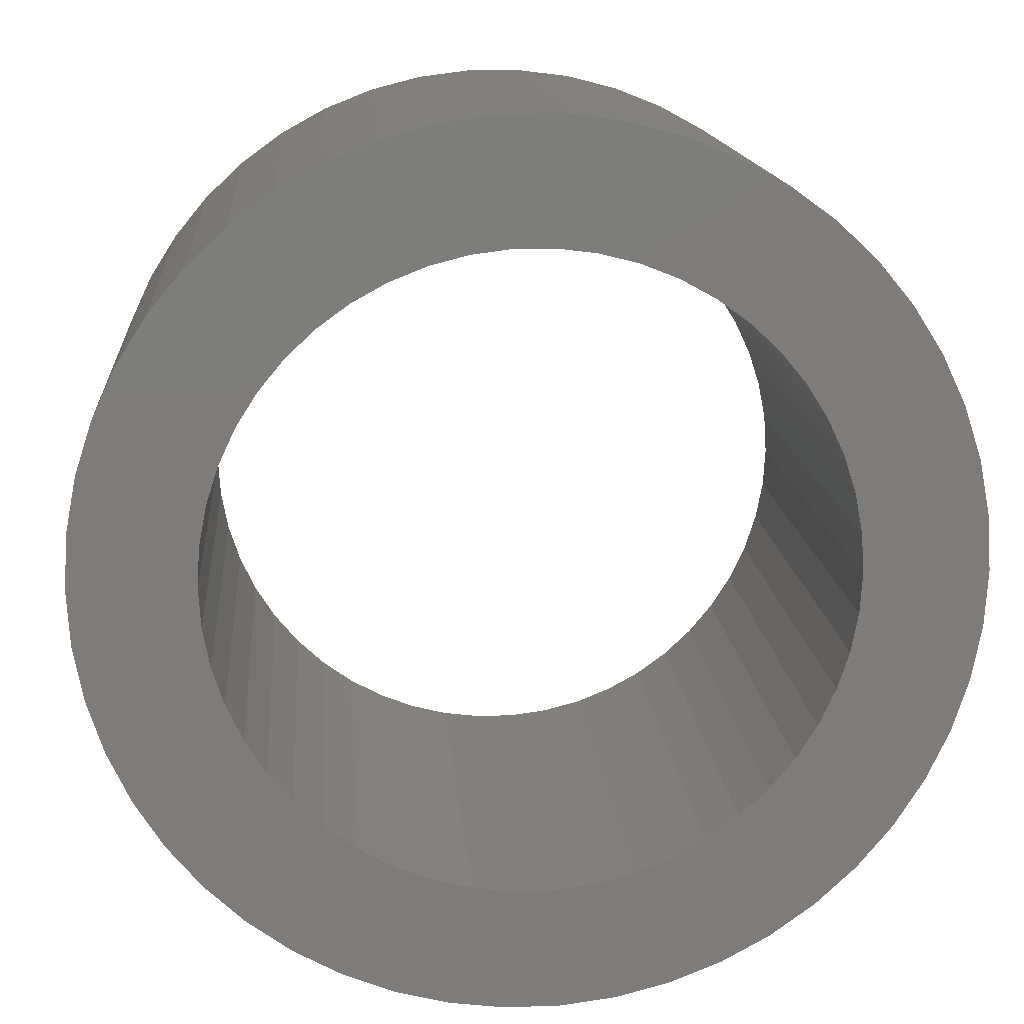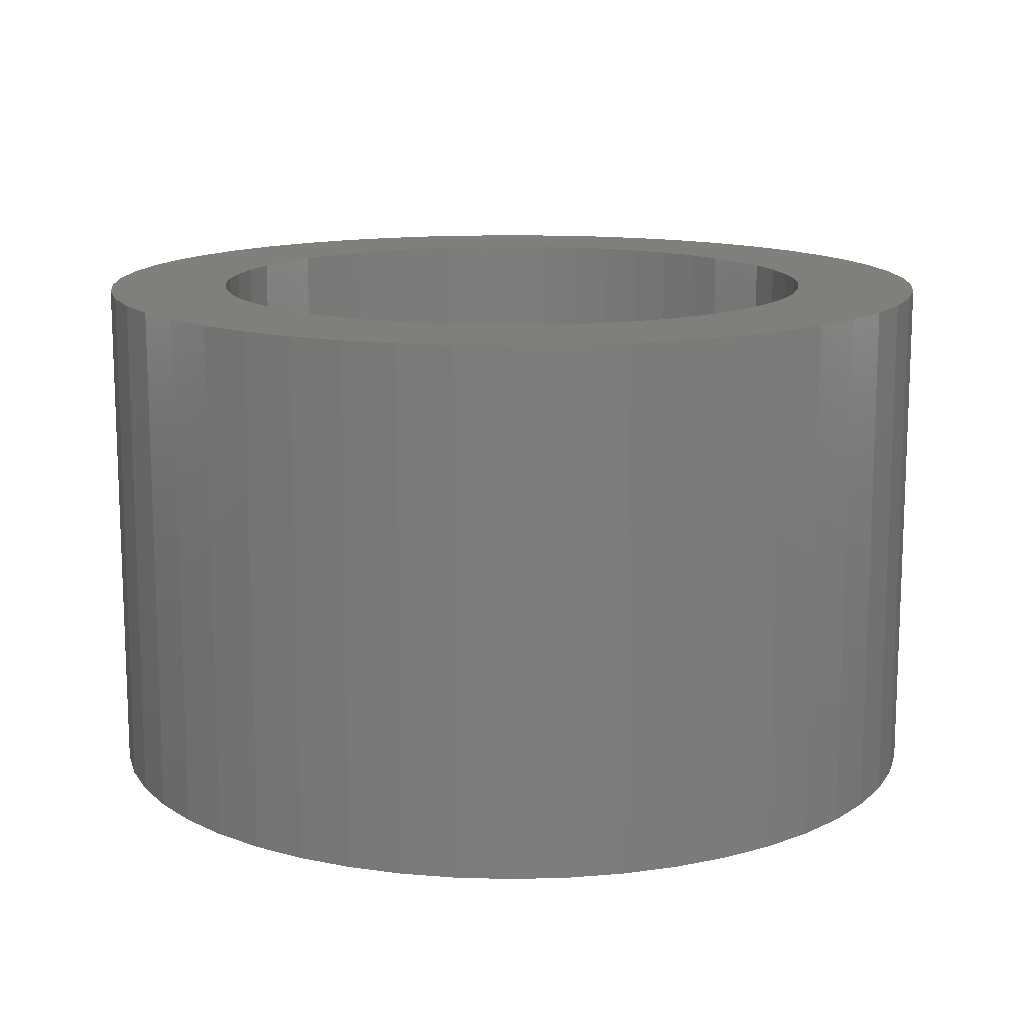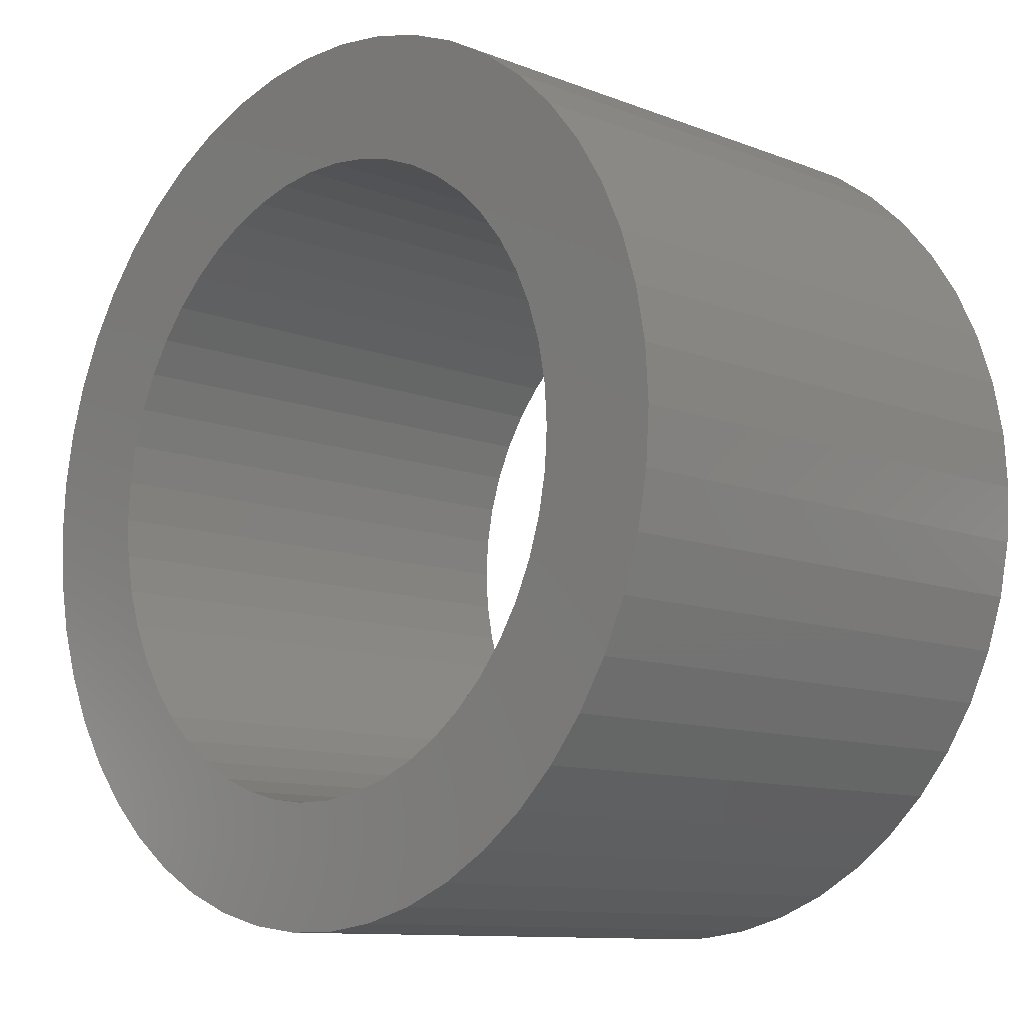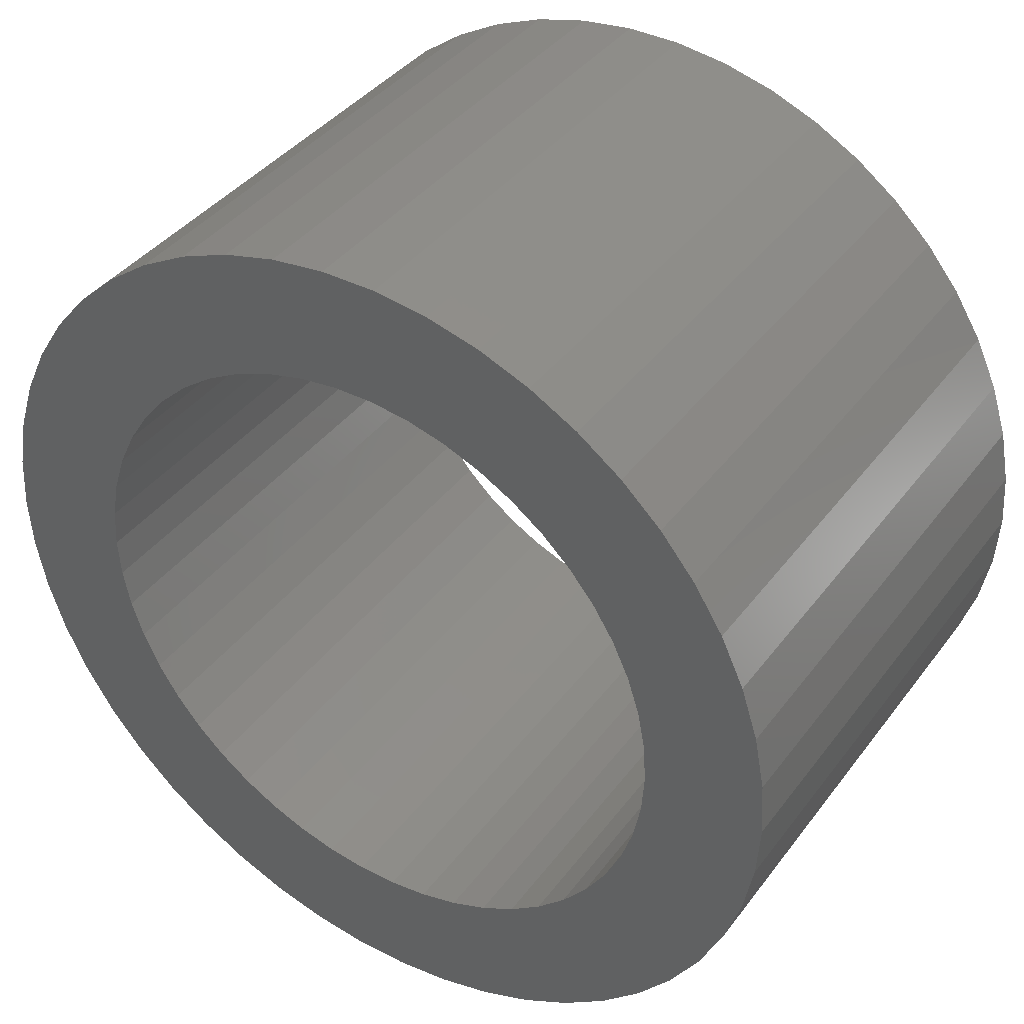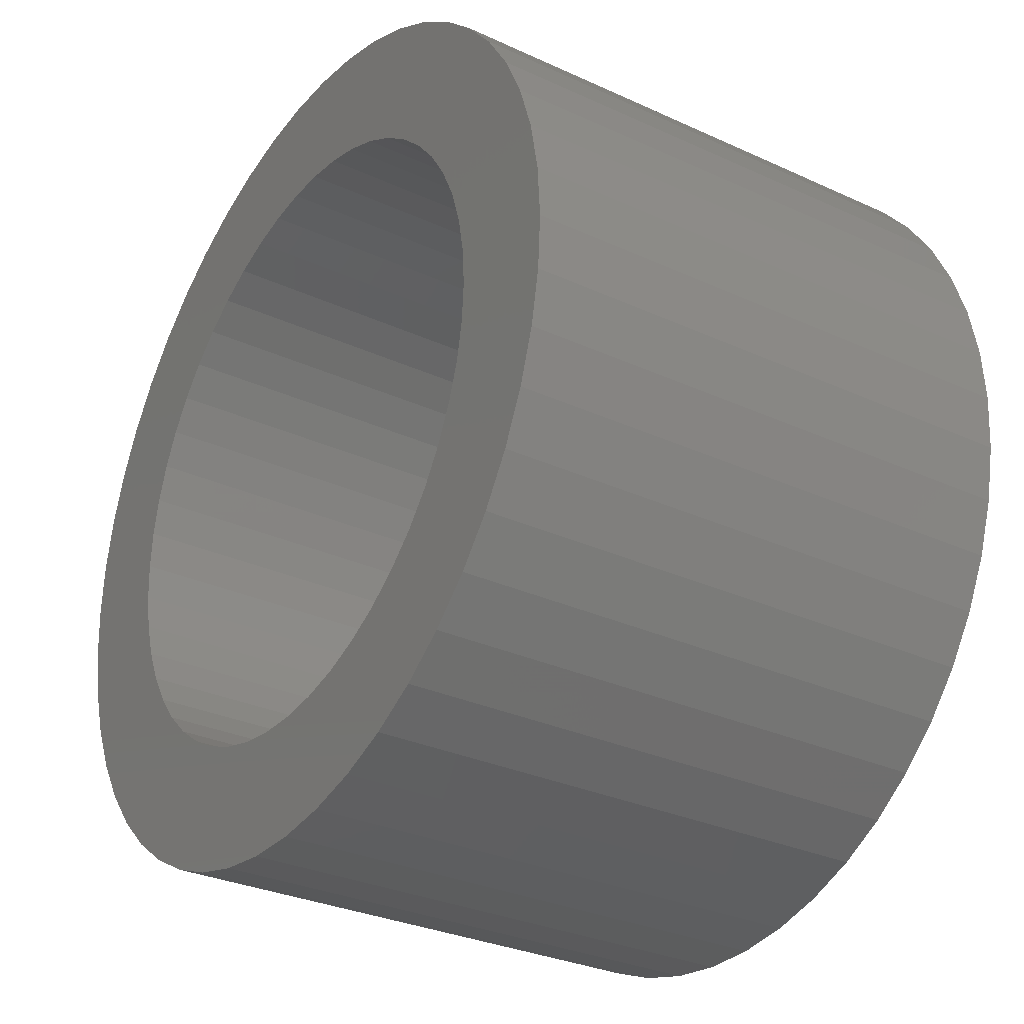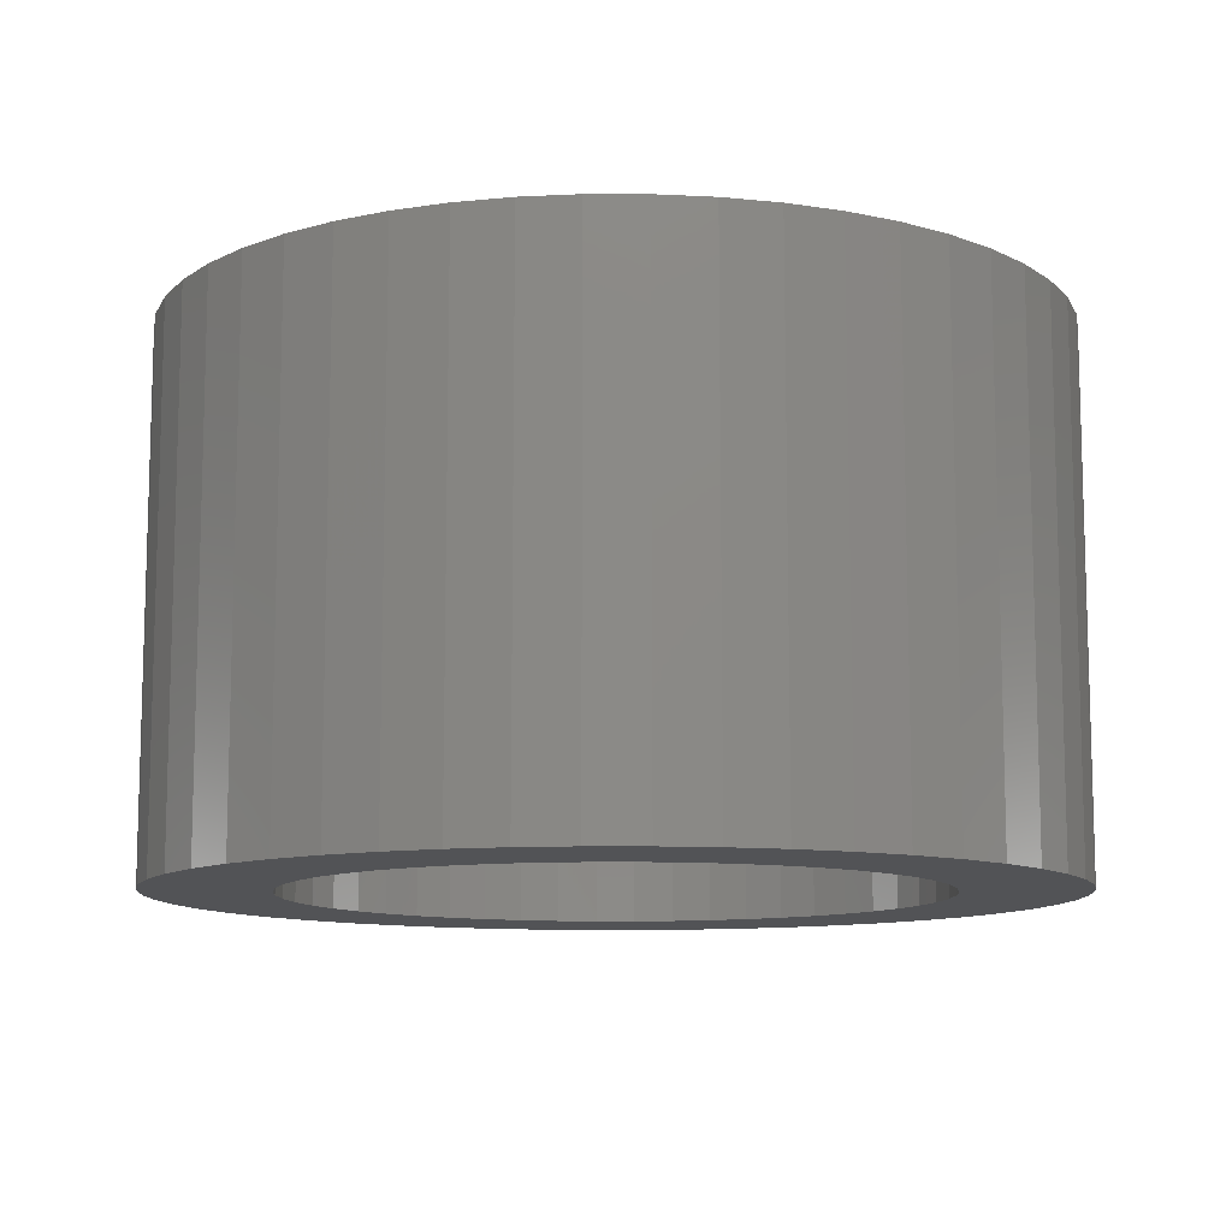
<metadata>
{"format":"stl","ext":"stl","renderer":"f3d","projection":"perspective","resolution":1024,"background":"white","views":[{"elev":14.3,"azim":175.5,"up":"+Y"},{"elev":13.5,"azim":169.1,"up":"+Z"},{"elev":-10.7,"azim":-134.1,"up":"+Y"},{"elev":39.1,"azim":32.8,"up":"+Y"},{"elev":-30.4,"azim":56.3,"up":"+Y"},{"elev":-10.7,"azim":-86.5,"up":"+Z"}]}
</metadata>
<code>
# stl→obj: 200 verts, 400 faces
v 2.5 0 1.5
v 2.48 0.3133 -1.5
v 2.48 0.3133 1.5
v 2.5 0 -1.5
v -2.5 0 -1.5
v -2.48 0.3133 1.5
v -2.48 0.3133 -1.5
v -2.5 0 1.5
v 0.157 2.495 -1.5
v -0.157 2.495 1.5
v 0.157 2.495 1.5
v -0.157 2.495 -1.5
v -0.157 -2.495 -1.5
v 0.157 -2.495 1.5
v -0.157 -2.495 1.5
v 0.157 -2.495 -1.5
v 1.822 1.711 -1.5
v 1.594 1.926 1.5
v 1.822 1.711 1.5
v 1.594 1.926 -1.5
v -1.594 1.926 -1.5
v -1.822 1.711 1.5
v -1.594 1.926 1.5
v -1.822 1.711 -1.5
v -0.7725 2.378 -1.5
v -1.064 2.262 1.5
v -0.7725 2.378 1.5
v -1.064 2.262 -1.5
v 2.324 0.9203 1.5
v 2.191 1.204 -1.5
v 2.191 1.204 1.5
v 2.324 0.9203 -1.5
v 1.064 2.262 -1.5
v 0.7725 2.378 1.5
v 1.064 2.262 1.5
v 0.7725 2.378 -1.5
v 0.4685 2.456 1.5
v 0.4685 2.456 -1.5
v 1.34 2.111 -1.5
v 1.34 2.111 1.5
v -2.324 0.9203 -1.5
v -2.191 1.204 1.5
v -2.191 1.204 -1.5
v -2.324 0.9203 1.5
v 1.8 0 1.5
v 1.786 0.2256 1.5
v 2.421 0.6217 1.5
v 2.48 -0.3133 1.5
v 1.743 0.4476 1.5
v 1.786 -0.2256 1.5
v 1.674 0.6626 1.5
v 2.421 -0.6217 1.5
v 1.577 0.8672 1.5
v 2.023 1.469 1.5
v 1.743 -0.4476 1.5
v 1.456 1.058 1.5
v 2.324 -0.9203 1.5
v 1.674 -0.6626 1.5
v 1.312 1.232 1.5
v 1.147 1.387 1.5
v 0.9645 1.52 1.5
v 0.7664 1.629 1.5
v 0.5562 1.712 1.5
v 0.3373 1.768 1.5
v 0.113 1.796 1.5
v -0.113 1.796 1.5
v -0.3373 1.768 1.5
v -0.4685 2.456 1.5
v -0.5562 1.712 1.5
v -0.7664 1.629 1.5
v -0.9645 1.52 1.5
v -1.34 2.111 1.5
v -1.147 1.387 1.5
v -1.312 1.232 1.5
v -1.456 1.058 1.5
v -2.023 1.469 1.5
v -1.577 0.8672 1.5
v -1.674 0.6626 1.5
v 2.191 -1.204 1.5
v 1.577 -0.8672 1.5
v 2.023 -1.469 1.5
v 1.456 -1.058 1.5
v 1.822 -1.711 1.5
v 1.312 -1.232 1.5
v 1.594 -1.926 1.5
v 1.147 -1.387 1.5
v 1.34 -2.111 1.5
v 0.9645 -1.52 1.5
v 1.064 -2.262 1.5
v 0.7664 -1.629 1.5
v 0.7725 -2.378 1.5
v 0.5562 -1.712 1.5
v 0.4685 -2.456 1.5
v 0.3373 -1.768 1.5
v 0.113 -1.796 1.5
v -0.113 -1.796 1.5
v -0.3373 -1.768 1.5
v -0.4685 -2.456 1.5
v -0.5562 -1.712 1.5
v -0.7725 -2.378 1.5
v -0.7664 -1.629 1.5
v -1.064 -2.262 1.5
v -0.9645 -1.52 1.5
v -1.34 -2.111 1.5
v -1.147 -1.387 1.5
v -1.594 -1.926 1.5
v -1.312 -1.232 1.5
v -1.822 -1.711 1.5
v -1.456 -1.058 1.5
v -2.023 -1.469 1.5
v -1.577 -0.8672 1.5
v -2.191 -1.204 1.5
v -1.674 -0.6626 1.5
v -2.324 -0.9203 1.5
v -1.743 -0.4476 1.5
v -2.421 -0.6217 1.5
v -1.786 -0.2256 1.5
v -2.48 -0.3133 1.5
v -1.8 0 1.5
v -1.743 0.4476 1.5
v -2.421 0.6217 1.5
v -1.786 0.2256 1.5
v -0.4685 2.456 -1.5
v 1.8 0 -1.5
v 2.48 -0.3133 -1.5
v 1.786 -0.2256 -1.5
v 2.421 -0.6217 -1.5
v 1.743 -0.4476 -1.5
v 2.324 -0.9203 -1.5
v 1.786 0.2256 -1.5
v 1.674 -0.6626 -1.5
v 2.191 -1.204 -1.5
v 2.421 0.6217 -1.5
v 1.577 -0.8672 -1.5
v 2.023 -1.469 -1.5
v 1.743 0.4476 -1.5
v 1.456 -1.058 -1.5
v 1.822 -1.711 -1.5
v 1.674 0.6626 -1.5
v 1.312 -1.232 -1.5
v 1.594 -1.926 -1.5
v 1.147 -1.387 -1.5
v 1.34 -2.111 -1.5
v 0.9645 -1.52 -1.5
v 1.064 -2.262 -1.5
v 0.7664 -1.629 -1.5
v 0.7725 -2.378 -1.5
v 0.5562 -1.712 -1.5
v 0.4685 -2.456 -1.5
v 0.3373 -1.768 -1.5
v 0.113 -1.796 -1.5
v -0.113 -1.796 -1.5
v -0.3373 -1.768 -1.5
v -0.4685 -2.456 -1.5
v -0.5562 -1.712 -1.5
v -0.7725 -2.378 -1.5
v -0.7664 -1.629 -1.5
v -1.064 -2.262 -1.5
v -0.9645 -1.52 -1.5
v -1.34 -2.111 -1.5
v -1.147 -1.387 -1.5
v -1.594 -1.926 -1.5
v -1.312 -1.232 -1.5
v -1.822 -1.711 -1.5
v -1.456 -1.058 -1.5
v -2.023 -1.469 -1.5
v -1.577 -0.8672 -1.5
v -2.191 -1.204 -1.5
v -2.324 -0.9203 -1.5
v -1.674 -0.6626 -1.5
v 1.577 0.8672 -1.5
v 2.023 1.469 -1.5
v 1.456 1.058 -1.5
v 1.312 1.232 -1.5
v 1.147 1.387 -1.5
v 0.9645 1.52 -1.5
v 0.7664 1.629 -1.5
v 0.5562 1.712 -1.5
v 0.3373 1.768 -1.5
v 0.113 1.796 -1.5
v -0.113 1.796 -1.5
v -0.3373 1.768 -1.5
v -0.5562 1.712 -1.5
v -0.7664 1.629 -1.5
v -0.9645 1.52 -1.5
v -1.34 2.111 -1.5
v -1.147 1.387 -1.5
v -1.312 1.232 -1.5
v -1.456 1.058 -1.5
v -2.023 1.469 -1.5
v -1.577 0.8672 -1.5
v -1.674 0.6626 -1.5
v -1.743 0.4476 -1.5
v -2.421 0.6217 -1.5
v -1.786 0.2256 -1.5
v -1.8 0 -1.5
v -1.743 -0.4476 -1.5
v -2.421 -0.6217 -1.5
v -1.786 -0.2256 -1.5
v -2.48 -0.3133 -1.5
f 1 2 3
f 2 1 4
f 5 6 7
f 6 5 8
f 9 10 11
f 10 9 12
f 13 14 15
f 14 13 16
f 17 18 19
f 18 17 20
f 21 22 23
f 22 21 24
f 25 26 27
f 26 25 28
f 29 30 31
f 30 29 32
f 33 34 35
f 34 33 36
f 36 37 34
f 37 36 38
f 39 35 40
f 35 39 33
f 41 42 43
f 42 41 44
f 45 1 3
f 46 3 47
f 1 45 48
f 49 47 29
f 50 48 45
f 51 29 31
f 48 50 52
f 53 31 54
f 55 52 50
f 56 54 19
f 52 55 57
f 58 57 55
f 3 46 45
f 47 49 46
f 29 51 49
f 59 19 18
f 31 53 51
f 54 56 53
f 60 18 40
f 19 59 56
f 18 60 59
f 61 40 35
f 40 61 60
f 62 35 34
f 35 62 61
f 34 63 62
f 37 63 34
f 37 64 63
f 11 64 37
f 11 65 64
f 11 66 65
f 10 66 11
f 10 67 66
f 68 67 10
f 68 69 67
f 27 69 68
f 69 27 70
f 26 70 27
f 70 26 71
f 72 71 26
f 71 72 73
f 23 73 72
f 73 23 74
f 22 74 23
f 74 22 75
f 76 75 22
f 75 76 77
f 42 77 76
f 44 78 42
f 77 42 78
f 57 58 79
f 80 79 58
f 79 80 81
f 82 81 80
f 81 82 83
f 84 83 82
f 83 84 85
f 86 85 84
f 85 86 87
f 88 87 86
f 87 88 89
f 90 89 88
f 89 90 91
f 92 91 90
f 92 93 91
f 94 93 92
f 94 14 93
f 95 14 94
f 96 14 95
f 96 15 14
f 97 15 96
f 97 98 15
f 99 98 97
f 100 99 101
f 99 100 98
f 102 101 103
f 101 102 100
f 104 103 105
f 106 105 107
f 103 104 102
f 108 107 109
f 110 109 111
f 105 106 104
f 112 111 113
f 114 113 115
f 116 115 117
f 107 108 106
f 118 117 119
f 78 44 120
f 121 120 44
f 109 110 108
f 120 121 122
f 111 112 110
f 6 122 121
f 113 114 112
f 122 6 119
f 115 116 114
f 8 119 6
f 117 118 116
f 119 8 118
f 12 68 10
f 68 12 123
f 124 4 125
f 126 125 127
f 4 124 2
f 128 127 129
f 130 2 124
f 131 129 132
f 2 130 133
f 134 132 135
f 136 133 130
f 137 135 138
f 133 136 32
f 139 32 136
f 125 126 124
f 127 128 126
f 129 131 128
f 140 138 141
f 132 134 131
f 135 137 134
f 142 141 143
f 138 140 137
f 141 142 140
f 144 143 145
f 143 144 142
f 146 145 147
f 145 146 144
f 147 148 146
f 149 148 147
f 149 150 148
f 16 150 149
f 16 151 150
f 16 152 151
f 13 152 16
f 13 153 152
f 154 153 13
f 154 155 153
f 156 155 154
f 155 156 157
f 158 157 156
f 157 158 159
f 160 159 158
f 159 160 161
f 162 161 160
f 161 162 163
f 164 163 162
f 163 164 165
f 166 165 164
f 165 166 167
f 168 167 166
f 169 170 168
f 167 168 170
f 32 139 30
f 171 30 139
f 30 171 172
f 173 172 171
f 172 173 17
f 174 17 173
f 17 174 20
f 175 20 174
f 20 175 39
f 176 39 175
f 39 176 33
f 177 33 176
f 33 177 36
f 178 36 177
f 178 38 36
f 179 38 178
f 179 9 38
f 180 9 179
f 181 9 180
f 181 12 9
f 182 12 181
f 182 123 12
f 183 123 182
f 25 183 184
f 183 25 123
f 28 184 185
f 184 28 25
f 186 185 187
f 21 187 188
f 185 186 28
f 24 188 189
f 190 189 191
f 187 21 186
f 43 191 192
f 41 192 193
f 194 193 195
f 188 24 21
f 7 195 196
f 170 169 197
f 198 197 169
f 189 190 24
f 197 198 199
f 191 43 190
f 200 199 198
f 192 41 43
f 199 200 196
f 193 194 41
f 5 196 200
f 195 7 194
f 196 5 7
f 16 93 14
f 93 16 149
f 47 32 29
f 32 47 133
f 3 133 47
f 133 3 2
f 54 17 19
f 17 54 172
f 31 172 54
f 172 31 30
f 38 11 37
f 11 38 9
f 20 40 18
f 40 20 39
f 43 76 190
f 76 43 42
f 190 22 24
f 22 190 76
f 194 44 41
f 44 194 121
f 7 121 194
f 121 7 6
f 28 72 26
f 72 28 186
f 186 23 72
f 23 186 21
f 123 27 68
f 27 123 25
f 48 4 1
f 4 48 125
f 79 129 57
f 129 79 132
f 164 106 108
f 106 164 162
f 168 114 169
f 114 168 112
f 166 112 168
f 112 166 110
f 145 87 89
f 87 145 143
f 57 127 52
f 127 57 129
f 164 110 166
f 110 164 108
f 198 118 200
f 118 198 116
f 200 8 5
f 8 200 118
f 169 116 198
f 116 169 114
f 141 83 85
f 83 141 138
f 147 89 91
f 89 147 145
f 149 91 93
f 91 149 147
f 52 125 48
f 125 52 127
f 81 132 79
f 132 81 135
f 83 135 81
f 135 83 138
f 154 15 98
f 15 154 13
f 158 100 102
f 100 158 156
f 156 98 100
f 98 156 154
f 143 85 87
f 85 143 141
f 160 102 104
f 102 160 158
f 162 104 106
f 104 162 160
f 124 46 130
f 46 124 45
f 119 195 122
f 195 119 196
f 181 65 66
f 65 181 180
f 151 96 95
f 96 151 152
f 175 59 60
f 59 175 174
f 188 73 74
f 73 188 187
f 184 69 70
f 69 184 183
f 139 53 171
f 53 139 51
f 130 49 136
f 49 130 46
f 178 62 63
f 62 178 177
f 179 63 64
f 63 179 178
f 176 60 61
f 60 176 175
f 78 191 77
f 191 78 192
f 120 192 78
f 192 120 193
f 183 67 69
f 67 183 182
f 150 95 94
f 95 150 151
f 136 51 139
f 51 136 49
f 173 59 174
f 59 173 56
f 171 56 173
f 56 171 53
f 180 64 65
f 64 180 179
f 177 61 62
f 61 177 176
f 77 189 75
f 189 77 191
f 75 188 74
f 188 75 189
f 122 193 120
f 193 122 195
f 185 70 71
f 70 185 184
f 187 71 73
f 71 187 185
f 182 66 67
f 66 182 181
f 144 90 88
f 90 144 146
f 140 86 84
f 86 140 142
f 128 50 126
f 50 128 55
f 111 170 113
f 170 111 167
f 134 58 131
f 58 134 80
f 140 82 137
f 82 140 84
f 126 45 124
f 45 126 50
f 153 99 97
f 99 153 155
f 113 197 115
f 197 113 170
f 117 196 119
f 196 117 199
f 146 92 90
f 92 146 148
f 148 94 92
f 94 148 150
f 142 88 86
f 88 142 144
f 131 55 128
f 55 131 58
f 137 80 134
f 80 137 82
f 152 97 96
f 97 152 153
f 159 105 103
f 105 159 161
f 161 107 105
f 107 161 163
f 115 199 117
f 199 115 197
f 155 101 99
f 101 155 157
f 157 103 101
f 103 157 159
f 109 167 111
f 167 109 165
f 107 165 109
f 165 107 163

</code>
